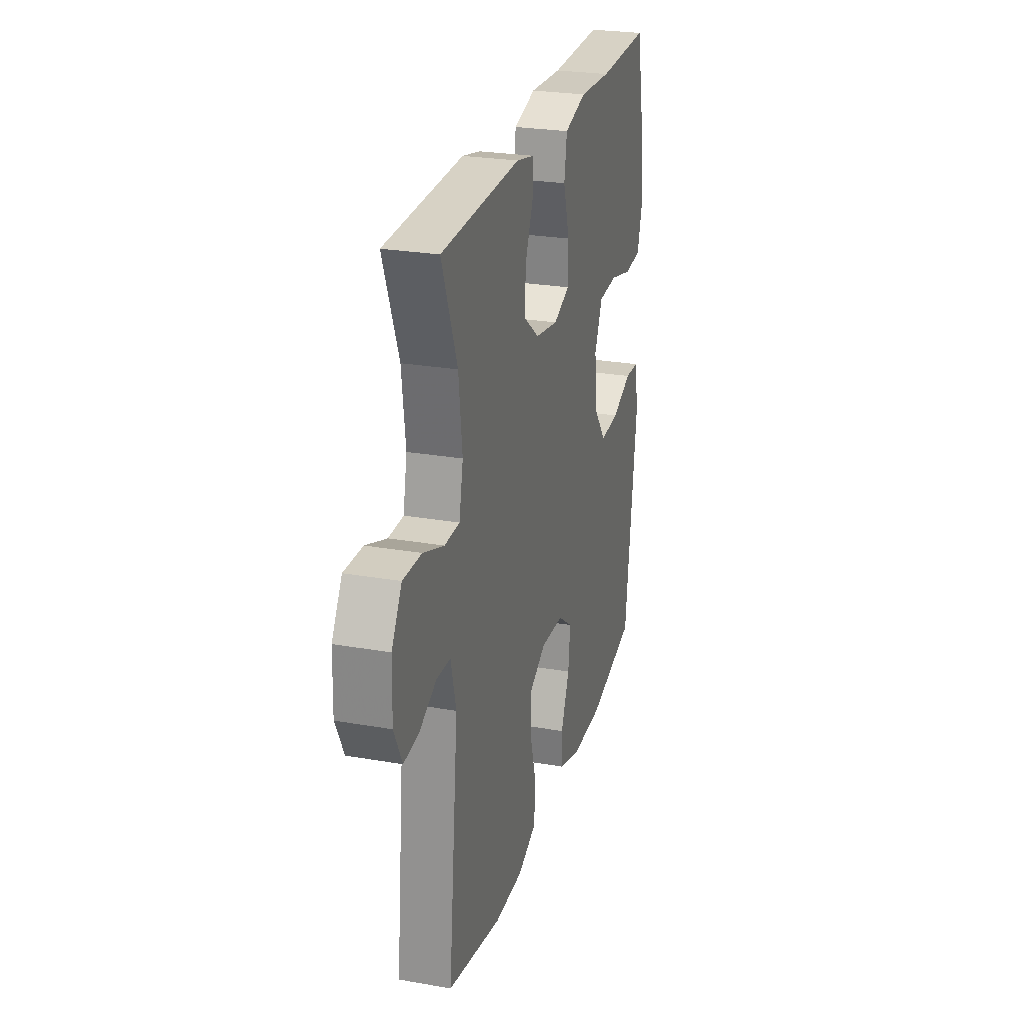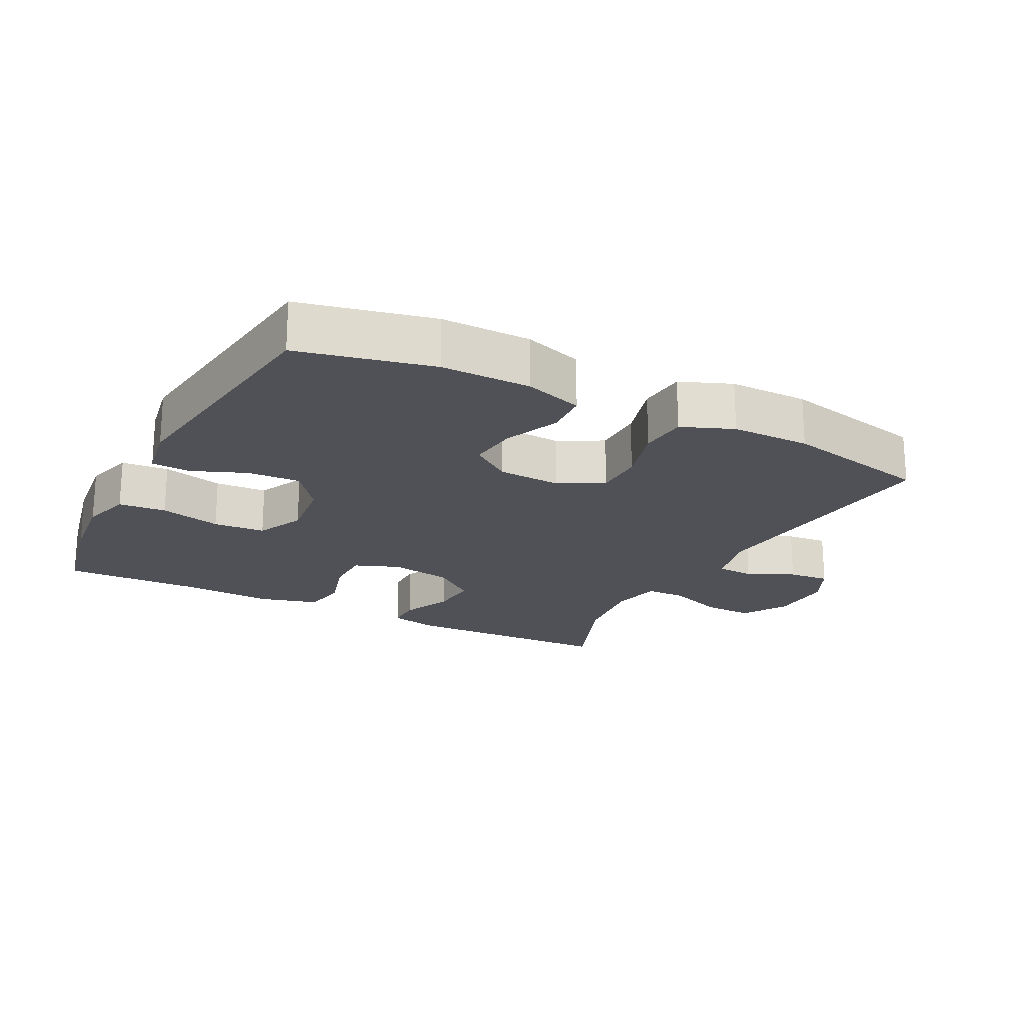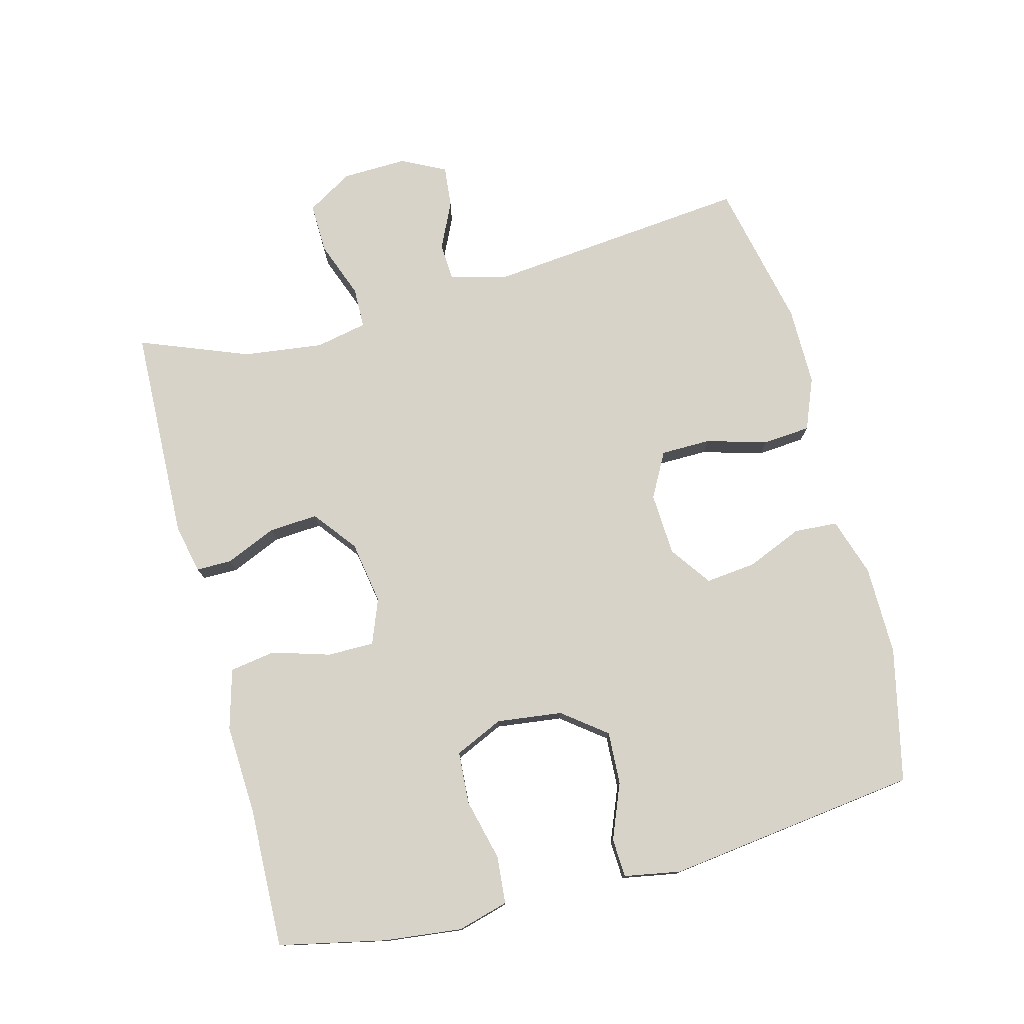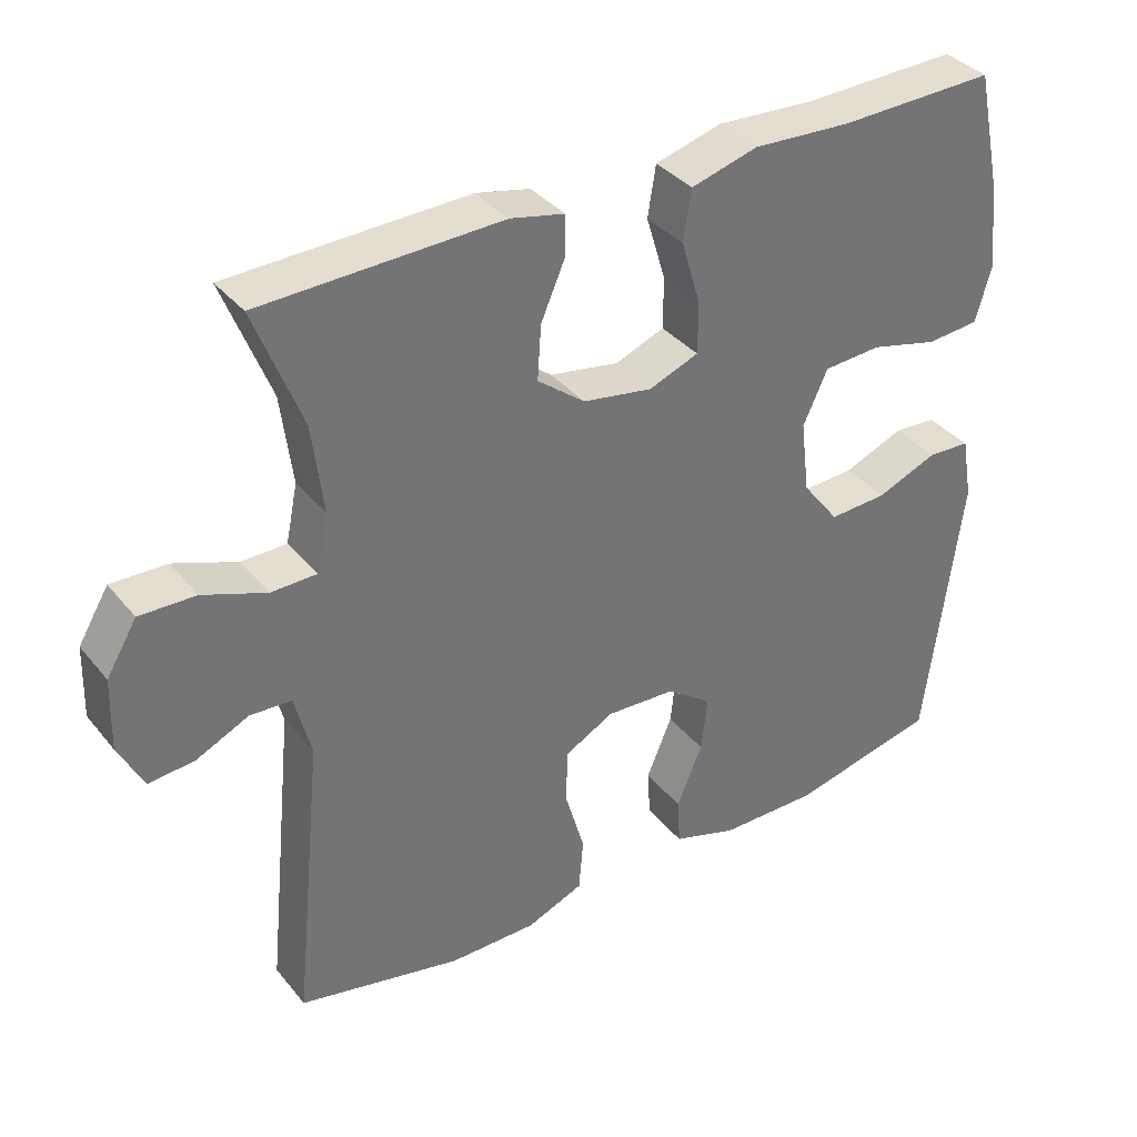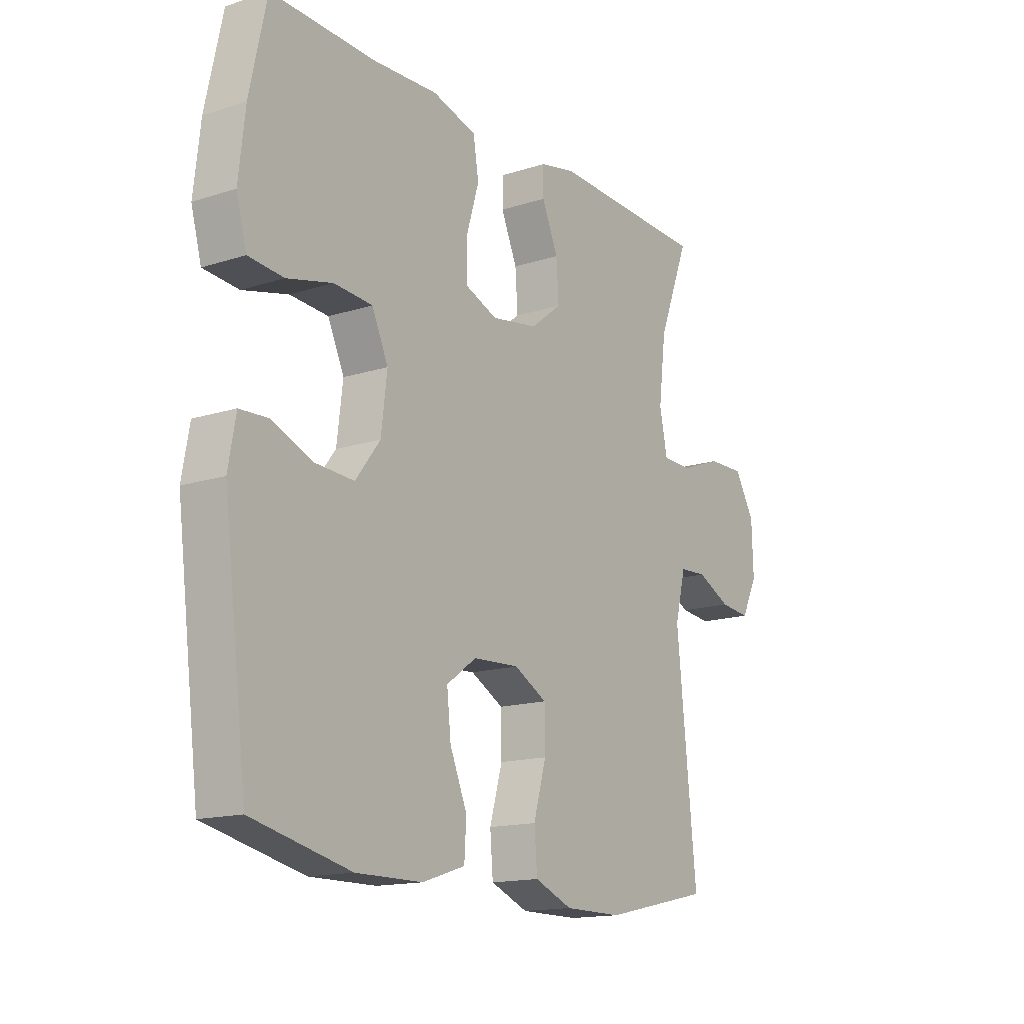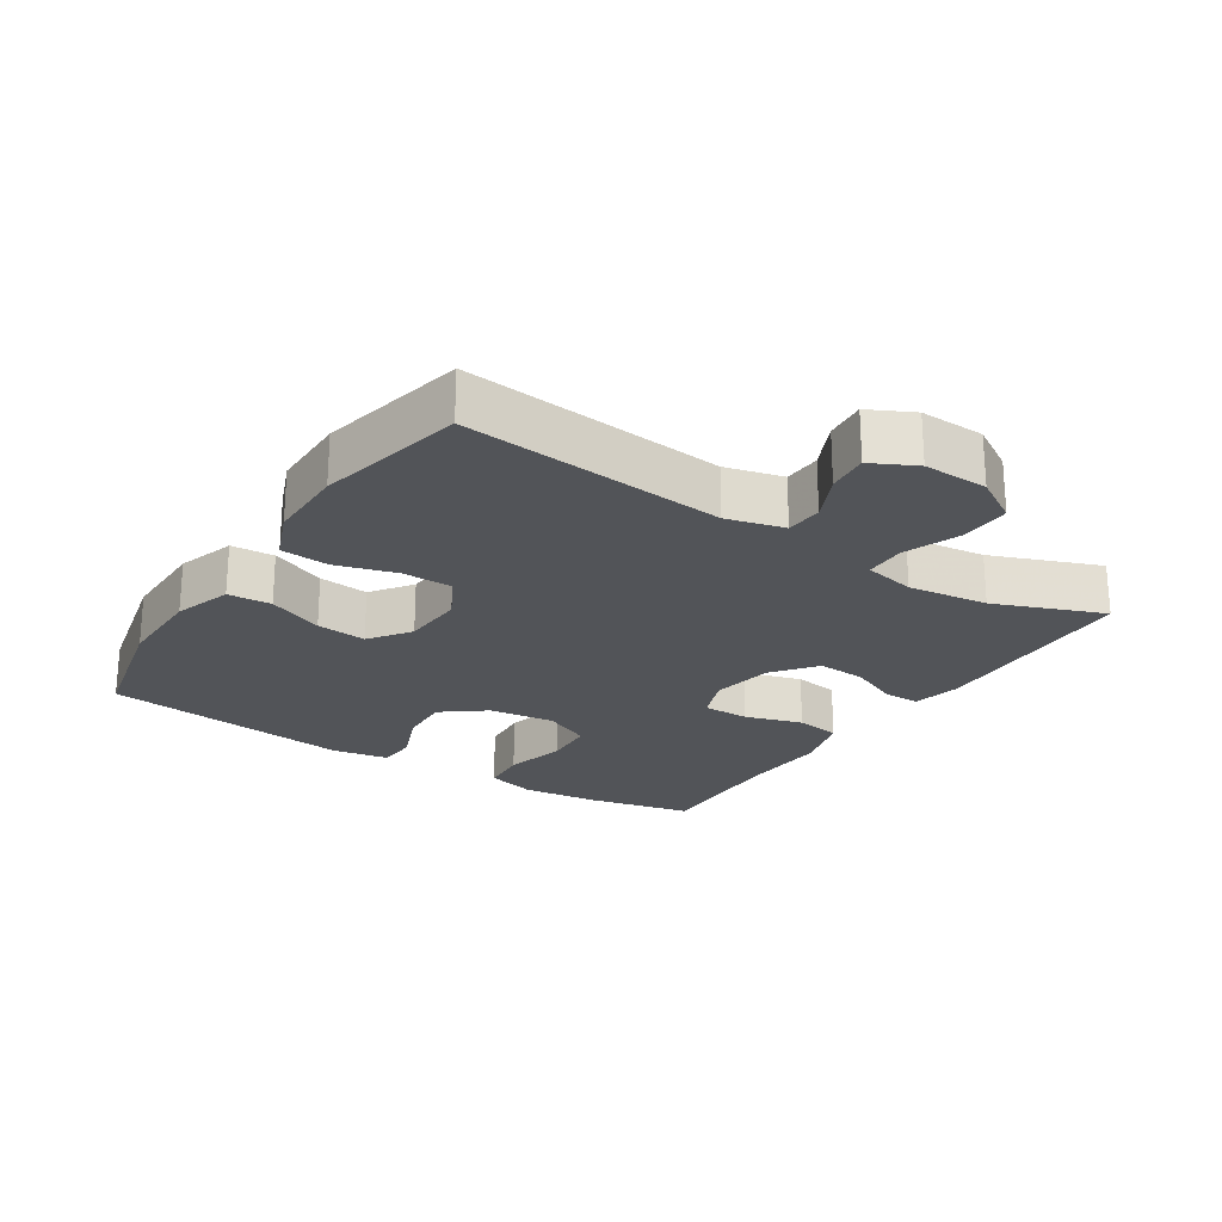
<metadata>
{"format":"obj","ext":"obj","renderer":"f3d","projection":"perspective","resolution":1024,"background":"white","views":[{"elev":26.0,"azim":-74.5,"up":"+Z"},{"elev":-20.4,"azim":152.6,"up":"+Y"},{"elev":76.9,"azim":75.4,"up":"+Y"},{"elev":36.1,"azim":-33.8,"up":"+Z"},{"elev":-15.3,"azim":124.1,"up":"+Z"},{"elev":-23.1,"azim":-122.9,"up":"+Y"}]}
</metadata>
<code>
v 0.5 0.07 -0.5
v 0.301 0.07 -0.545
v 0.167 0.07 -0.544
v 0.08 0.07 -0.516
v 0.076 0.07 -0.451
v 0.111 0.07 -0.368
v 0.119 0.07 -0.293
v 0.058 0.07 -0.249
v -0.036 0.07 -0.244
v -0.103 0.07 -0.28
v -0.104 0.07 -0.355
v -0.078 0.07 -0.445
v -0.084 0.07 -0.517
v -0.161 0.07 -0.548
v -0.279 0.07 -0.548
v -0.5 0.07 -0.5
v -0.46 0.07 -0.107
v -0.482 0.07 -0.021
v -0.538 0.07 -0.018
v -0.608 0.07 -0.051
v -0.67 0.07 -0.057
v -0.703 0.07 0.009
v -0.7 0.07 0.106
v -0.659 0.07 0.174
v -0.584 0.07 0.172
v -0.499 0.07 0.14
v -0.438 0.07 0.141
v -0.422 0.07 0.218
v -0.437 0.07 0.338
v -0.5 0.07 0.5
v -0.178 0.07 0.51
v -0.105 0.07 0.494
v -0.105 0.07 0.441
v -0.138 0.07 0.365
v -0.143 0.07 0.292
v -0.079 0.07 0.242
v 0.015 0.07 0.226
v 0.082 0.07 0.252
v 0.082 0.07 0.322
v 0.056 0.07 0.408
v 0.067 0.07 0.476
v 0.157 0.07 0.501
v 0.289 0.07 0.494
v 0.5 0.07 0.5
v 0.534 0.07 0.341
v 0.547 0.07 0.225
v 0.526 0.07 0.149
v 0.455 0.07 0.143
v 0.363 0.07 0.166
v 0.285 0.07 0.161
v 0.252 0.07 0.089
v 0.264 0.07 -0.009
v 0.314 0.07 -0.074
v 0.393 0.07 -0.07
v 0.475 0.07 -0.037
v 0.533 0.07 -0.04
v 0.548 0.07 -0.124
v 0.5 0 -0.5
v 0.301 0 -0.545
v 0.167 0 -0.544
v 0.08 0 -0.516
v 0.076 0 -0.451
v 0.111 0 -0.368
v 0.119 0 -0.293
v 0.058 0 -0.249
v -0.036 0 -0.244
v -0.103 0 -0.28
v -0.104 0 -0.355
v -0.078 0 -0.445
v -0.084 0 -0.517
v -0.161 0 -0.548
v -0.279 0 -0.548
v -0.5 0 -0.5
v -0.46 0 -0.107
v -0.482 0 -0.021
v -0.538 0 -0.018
v -0.608 0 -0.051
v -0.67 0 -0.057
v -0.703 0 0.009
v -0.7 0 0.106
v -0.659 0 0.174
v -0.584 0 0.172
v -0.499 0 0.14
v -0.438 0 0.141
v -0.422 0 0.218
v -0.437 0 0.338
v -0.5 0 0.5
v -0.178 0 0.51
v -0.105 0 0.494
v -0.105 0 0.441
v -0.138 0 0.365
v -0.143 0 0.292
v -0.079 0 0.242
v 0.015 0 0.226
v 0.082 0 0.252
v 0.082 0 0.322
v 0.056 0 0.408
v 0.067 0 0.476
v 0.157 0 0.501
v 0.289 0 0.494
v 0.5 0 0.5
v 0.534 0 0.341
v 0.547 0 0.225
v 0.526 0 0.149
v 0.455 0 0.143
v 0.363 0 0.166
v 0.285 0 0.161
v 0.252 0 0.089
v 0.264 0 -0.009
v 0.314 0 -0.074
v 0.393 0 -0.07
v 0.475 0 -0.037
v 0.533 0 -0.04
v 0.548 0 -0.124
f 4 5 6
f 3 4 6
f 2 3 6
f 1 2 6
f 57 1 6
f 56 57 6
f 55 56 6
f 54 55 6
f 53 54 6 7
f 52 53 7 8
f 51 52 8 9
f 50 51 9 10
f 47 48 49
f 46 47 49
f 45 46 49
f 44 45 49
f 43 44 49
f 43 49 50
f 42 43 50
f 41 42 50
f 40 41 50
f 39 40 50
f 38 39 50
f 37 38 50 10
f 32 33 34
f 31 32 34
f 30 31 34
f 29 30 34
f 28 29 34 35
f 27 28 35 36
f 24 25 26
f 23 24 26
f 22 23 26
f 21 22 26
f 20 21 26
f 19 20 26
f 18 19 26 27
f 36 37 10
f 27 36 10
f 18 27 10
f 17 18 10
f 15 16 17
f 14 15 17
f 13 14 17
f 12 13 17
f 11 12 17
f 10 11 17
f 63 62 61
f 63 61 60
f 63 60 59
f 63 59 58
f 63 58 114
f 63 114 113
f 63 113 112
f 63 112 111
f 64 63 111 110
f 65 64 110 109
f 66 65 109 108
f 67 66 108 107
f 106 105 104
f 106 104 103
f 106 103 102
f 106 102 101
f 106 101 100
f 107 106 100
f 107 100 99
f 107 99 98
f 107 98 97
f 107 97 96
f 107 96 95
f 67 107 95 94
f 91 90 89
f 91 89 88
f 91 88 87
f 91 87 86
f 92 91 86 85
f 93 92 85 84
f 83 82 81
f 83 81 80
f 83 80 79
f 83 79 78
f 83 78 77
f 83 77 76
f 84 83 76 75
f 67 94 93
f 67 93 84
f 67 84 75
f 67 75 74
f 74 73 72
f 74 72 71
f 74 71 70
f 74 70 69
f 74 69 68
f 74 68 67
f 1 58 59 2
f 2 59 60 3
f 3 60 61 4
f 4 61 62 5
f 5 62 63 6
f 6 63 64 7
f 7 64 65 8
f 8 65 66 9
f 9 66 67 10
f 10 67 68 11
f 11 68 69 12
f 12 69 70 13
f 13 70 71 14
f 14 71 72 15
f 15 72 73 16
f 16 73 74 17
f 17 74 75 18
f 18 75 76 19
f 19 76 77 20
f 20 77 78 21
f 21 78 79 22
f 22 79 80 23
f 23 80 81 24
f 24 81 82 25
f 25 82 83 26
f 26 83 84 27
f 27 84 85 28
f 28 85 86 29
f 29 86 87 30
f 30 87 88 31
f 31 88 89 32
f 32 89 90 33
f 33 90 91 34
f 34 91 92 35
f 35 92 93 36
f 36 93 94 37
f 37 94 95 38
f 38 95 96 39
f 39 96 97 40
f 40 97 98 41
f 41 98 99 42
f 42 99 100 43
f 43 100 101 44
f 44 101 102 45
f 45 102 103 46
f 46 103 104 47
f 47 104 105 48
f 48 105 106 49
f 49 106 107 50
f 50 107 108 51
f 51 108 109 52
f 52 109 110 53
f 53 110 111 54
f 54 111 112 55
f 55 112 113 56
f 56 113 114 57
f 57 114 58 1

</code>
